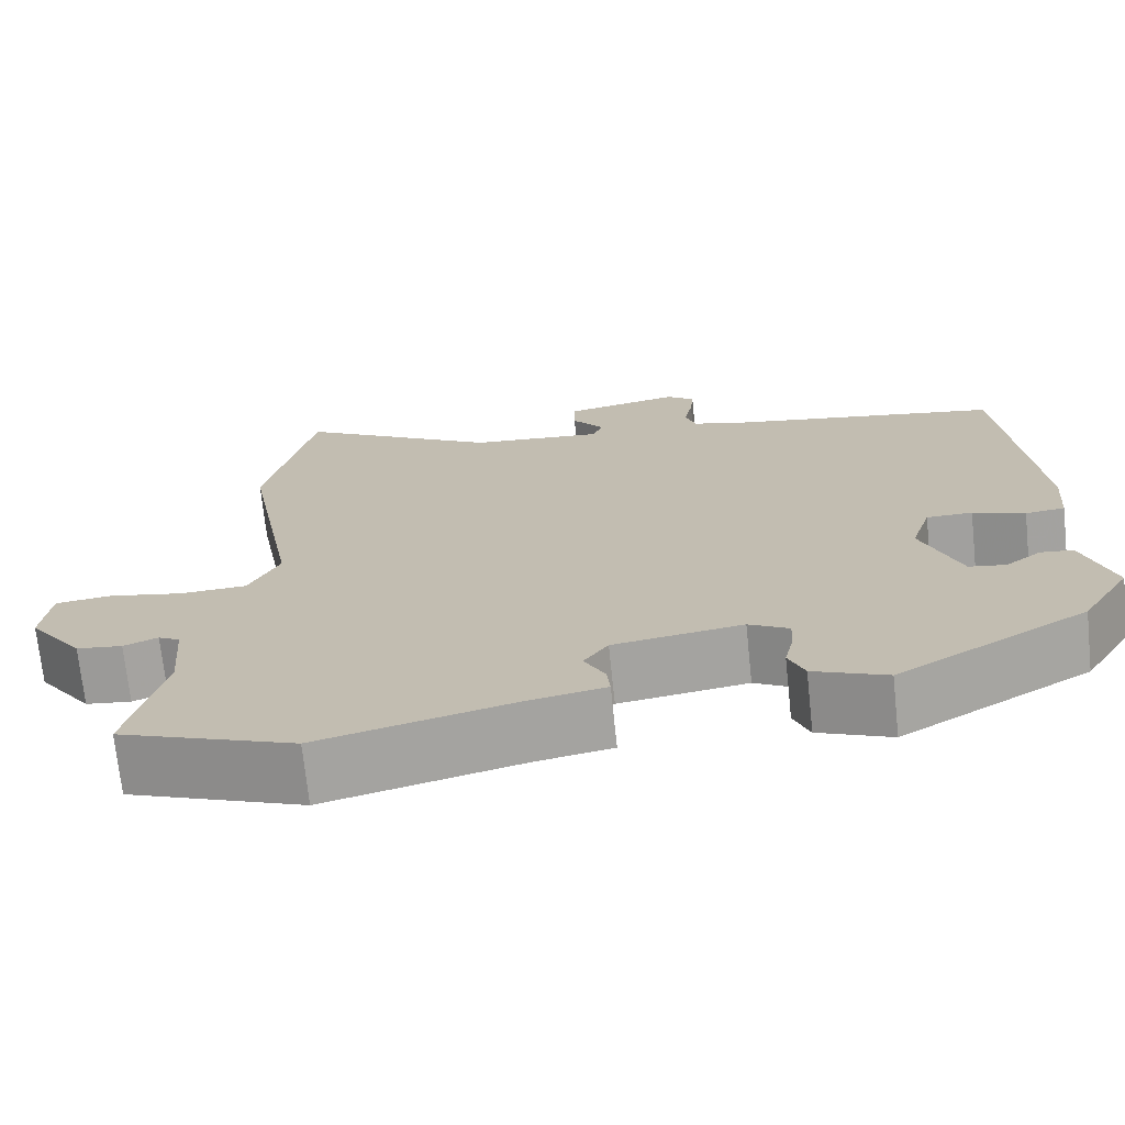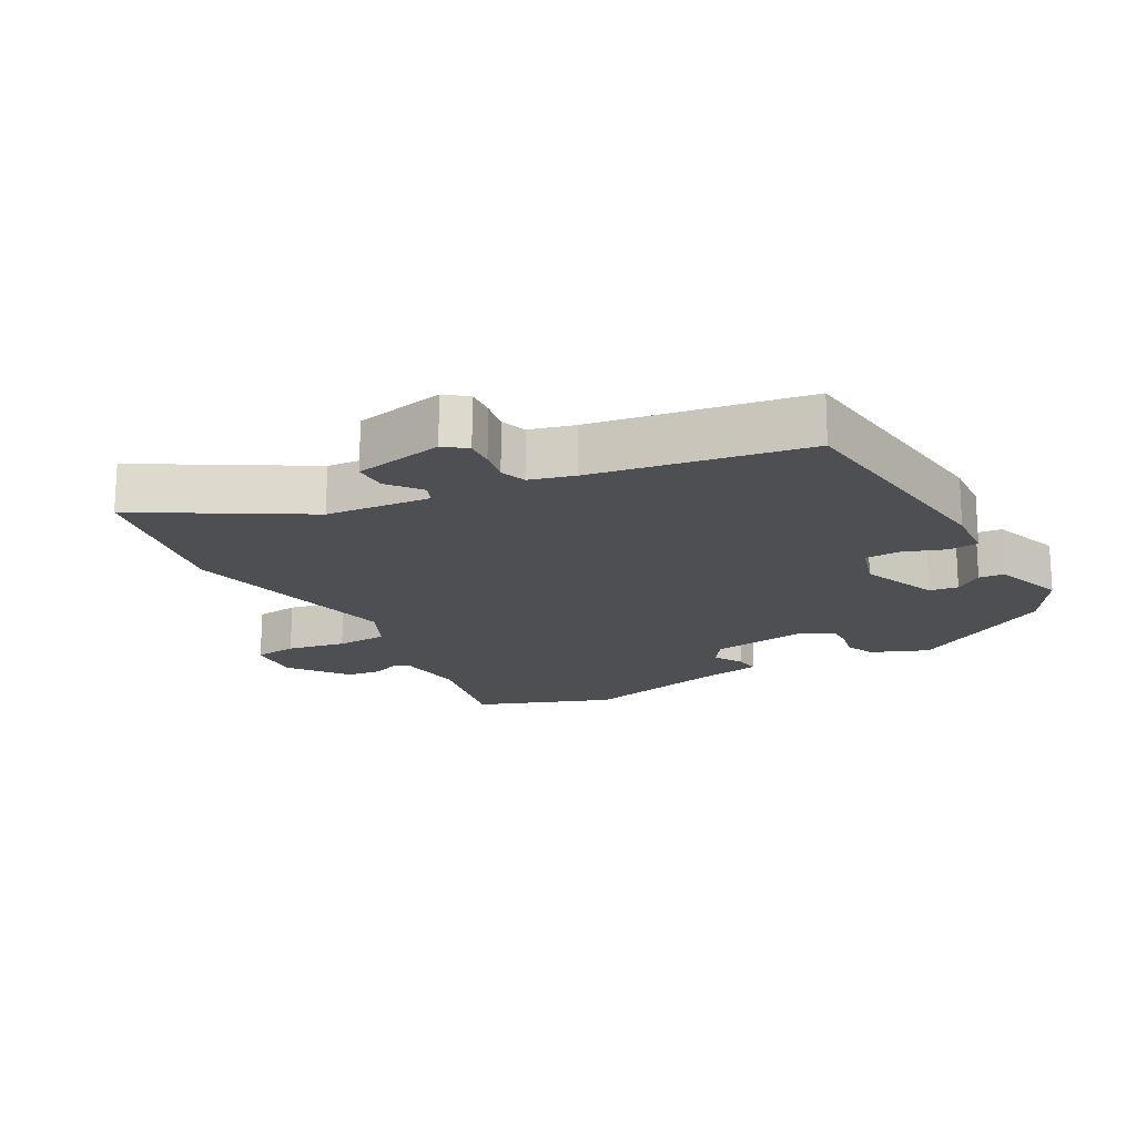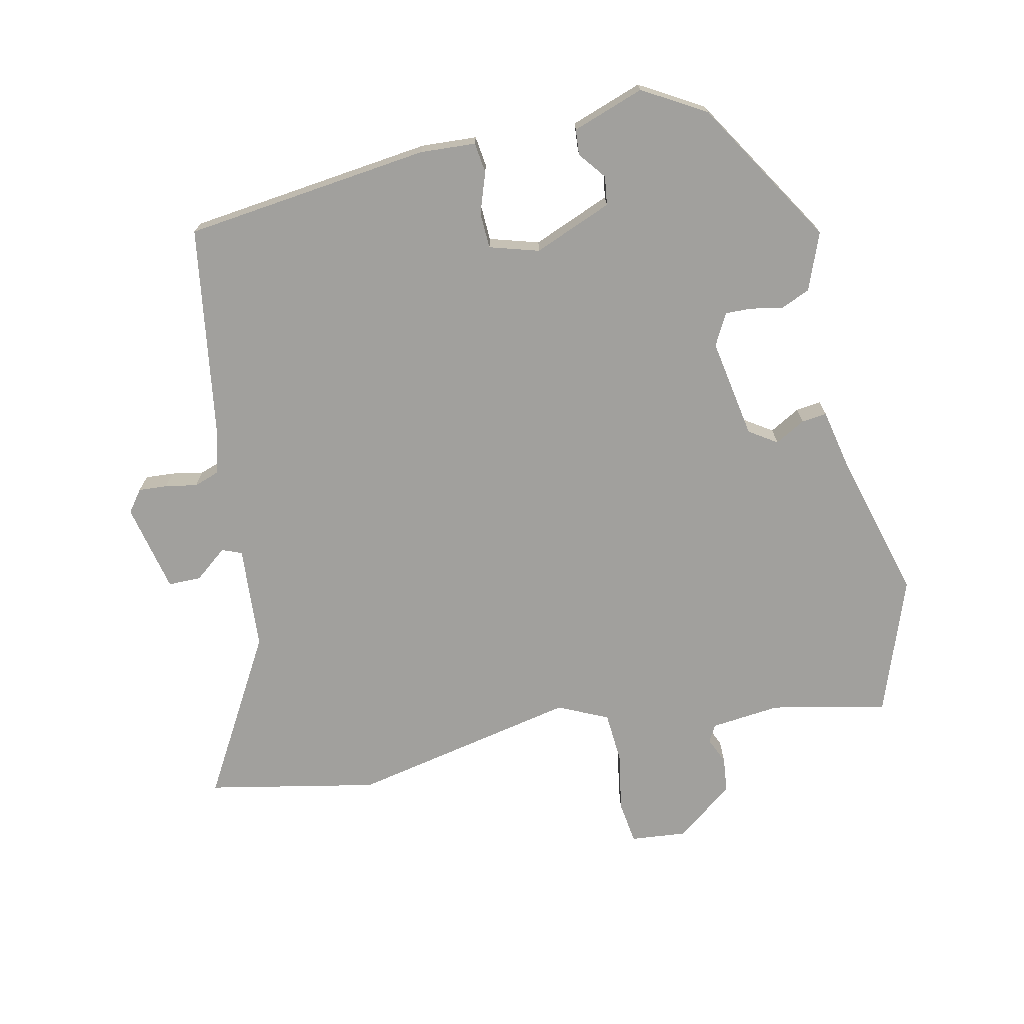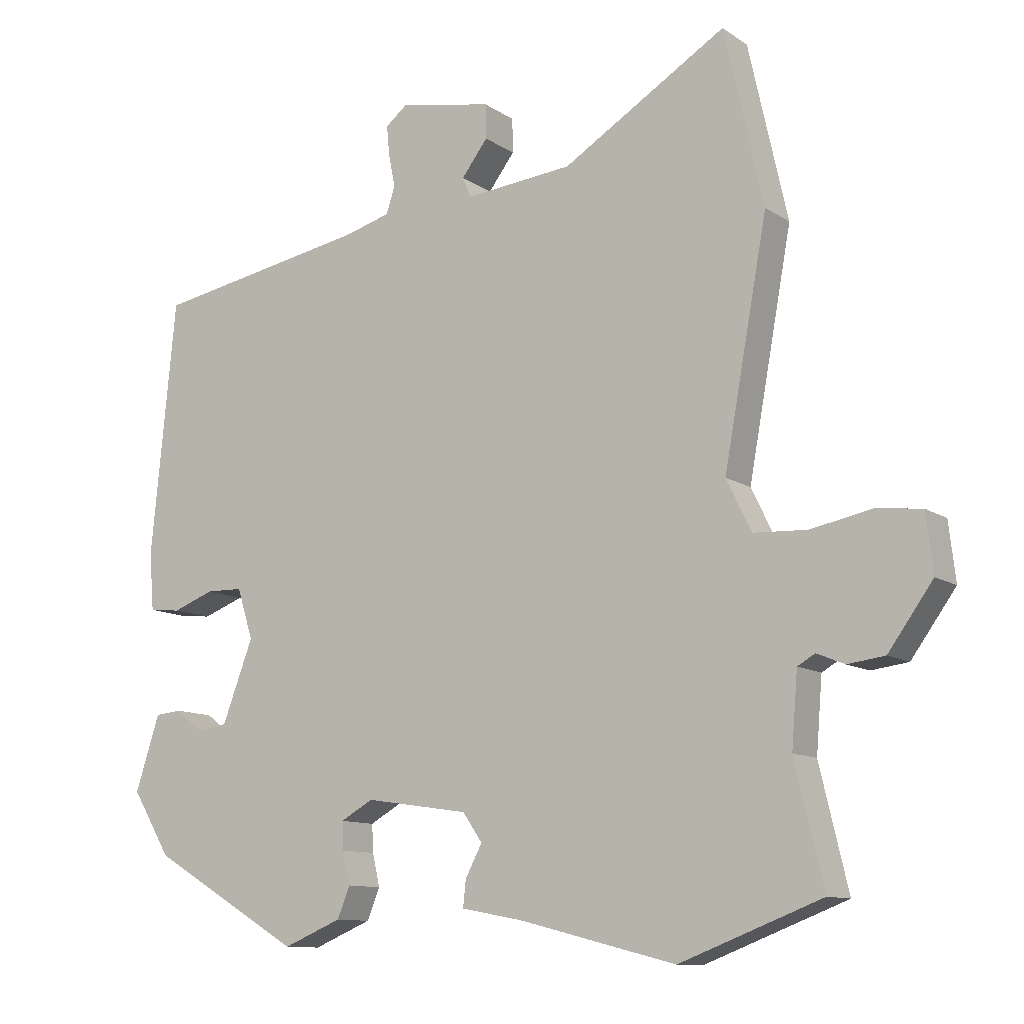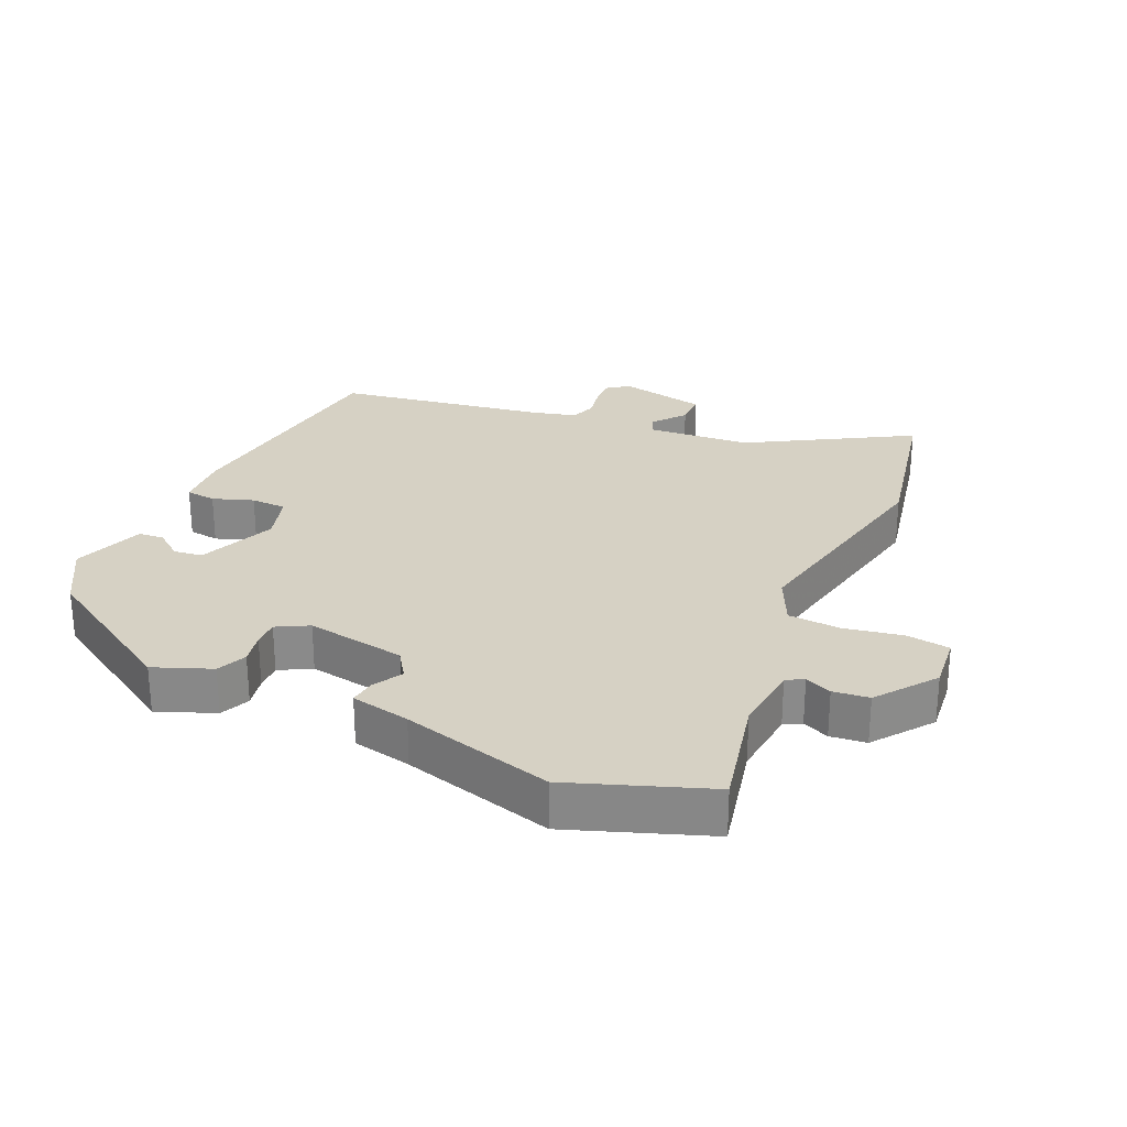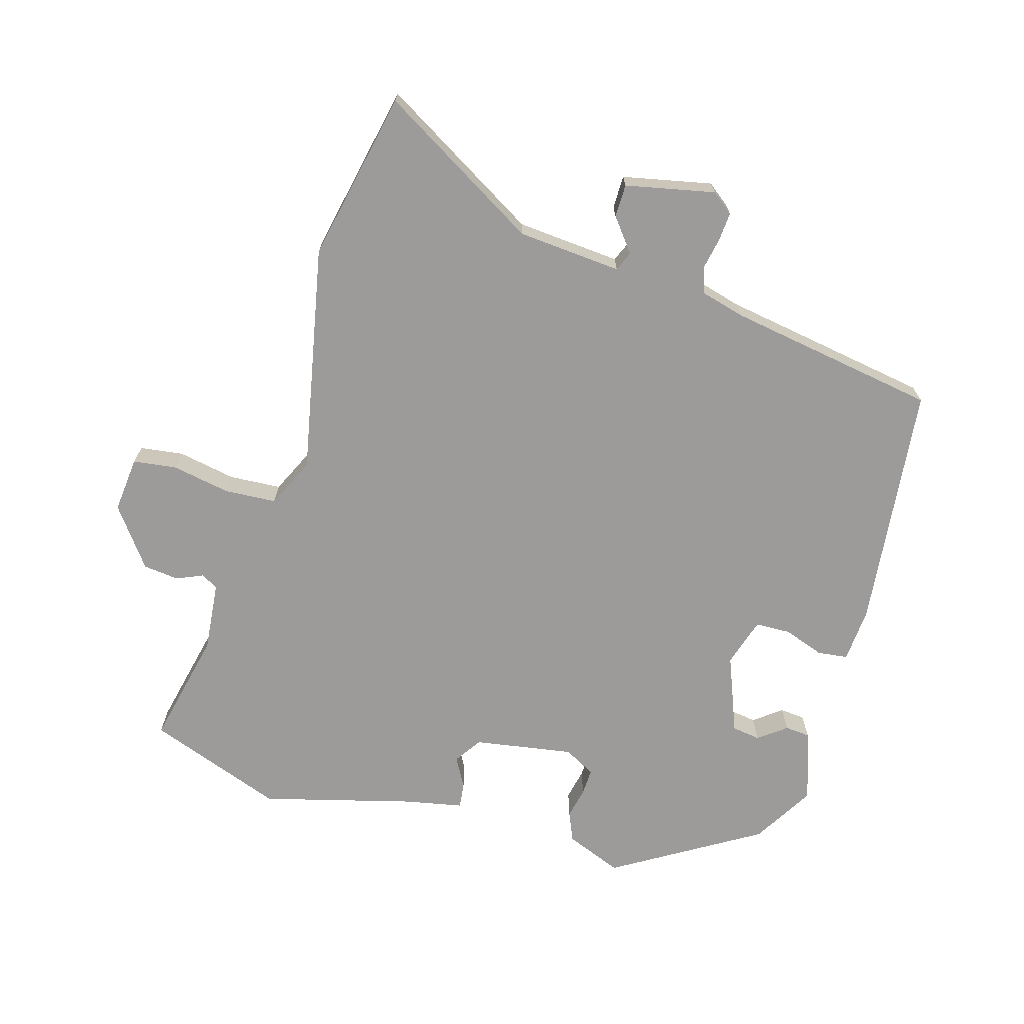
<metadata>
{"format":"obj","ext":"obj","renderer":"f3d","projection":"perspective","resolution":1024,"background":"white","views":[{"elev":-71.6,"azim":6.0,"up":"+Z"},{"elev":-17.6,"azim":29.5,"up":"+Y"},{"elev":-71.6,"azim":103.6,"up":"+Y"},{"elev":-11.1,"azim":-147.2,"up":"+Z"},{"elev":26.9,"azim":-154.8,"up":"+Y"},{"elev":-69.7,"azim":-15.5,"up":"+Y"}]}
</metadata>
<code>
v -0.518 0.07 0.42
v -0.46 0.07 0.681
v -0.216 0.07 0.533
v -0.056 0.07 0.518
v -0.043 0.07 0.548
v -0.082 0.07 0.599
v -0.081 0.07 0.65
v 0.057 0.07 0.677
v 0.09 0.07 0.651
v 0.086 0.07 0.607
v 0.076 0.07 0.558
v 0.089 0.07 0.518
v 0.157 0.07 0.499
v 0.481 0.07 0.442
v 0.518 0.07 0.062
v 0.511 0.07 -0.023
v 0.464 0.07 -0.028
v 0.402 0.07 -0.005
v 0.347 0.07 -0.006
v 0.323 0.07 -0.081
v 0.369 0.07 -0.202
v 0.413 0.07 -0.209
v 0.456 0.07 -0.177
v 0.495 0.07 -0.181
v 0.531 0.07 -0.292
v 0.473 0.07 -0.387
v 0.247 0.07 -0.52
v 0.16 0.07 -0.484
v 0.141 0.07 -0.438
v 0.152 0.07 -0.39
v 0.154 0.07 -0.349
v 0.106 0.07 -0.322
v -0.048 0.07 -0.345
v -0.077 0.07 -0.387
v -0.052 0.07 -0.434
v -0.048 0.07 -0.473
v -0.139 0.07 -0.49
v -0.372 0.07 -0.549
v -0.582 0.07 -0.469
v -0.54 0.07 -0.292
v -0.549 0.07 -0.184
v -0.575 0.07 -0.169
v -0.616 0.07 -0.186
v -0.671 0.07 -0.179
v -0.737 0.07 -0.088
v -0.727 0.07 -0.002
v -0.66 0.07 0.006
v -0.57 0.07 -0.012
v -0.49 0.07 -0.008
v -0.453 0.07 0.068
v -0.518 0 0.42
v -0.46 0 0.681
v -0.216 0 0.533
v -0.056 0 0.518
v -0.043 0 0.548
v -0.082 0 0.599
v -0.081 0 0.65
v 0.057 0 0.677
v 0.09 0 0.651
v 0.086 0 0.607
v 0.076 0 0.558
v 0.089 0 0.518
v 0.157 0 0.499
v 0.481 0 0.442
v 0.518 0 0.062
v 0.511 0 -0.023
v 0.464 0 -0.028
v 0.402 0 -0.005
v 0.347 0 -0.006
v 0.323 0 -0.081
v 0.369 0 -0.202
v 0.413 0 -0.209
v 0.456 0 -0.177
v 0.495 0 -0.181
v 0.531 0 -0.292
v 0.473 0 -0.387
v 0.247 0 -0.52
v 0.16 0 -0.484
v 0.141 0 -0.438
v 0.152 0 -0.39
v 0.154 0 -0.349
v 0.106 0 -0.322
v -0.048 0 -0.345
v -0.077 0 -0.387
v -0.052 0 -0.434
v -0.048 0 -0.473
v -0.139 0 -0.49
v -0.372 0 -0.549
v -0.582 0 -0.469
v -0.54 0 -0.292
v -0.549 0 -0.184
v -0.575 0 -0.169
v -0.616 0 -0.186
v -0.671 0 -0.179
v -0.737 0 -0.088
v -0.727 0 -0.002
v -0.66 0 0.006
v -0.57 0 -0.012
v -0.49 0 -0.008
v -0.453 0 0.068
f 46 47 48
f 45 46 48
f 44 45 48
f 43 44 48
f 42 43 48
f 41 42 48 49
f 40 41 49 50
f 39 40 50
f 38 39 50
f 37 38 50
f 37 50 1
f 36 37 1
f 35 36 1
f 34 35 1
f 28 29 30
f 27 28 30
f 26 27 30
f 25 26 30
f 24 25 30
f 24 30 31
f 22 23 24
f 22 24 31 32
f 16 17 18
f 15 16 18
f 14 15 18
f 13 14 18
f 12 13 18 19
f 9 10 11
f 8 9 11
f 7 8 11
f 6 7 11
f 5 6 11
f 4 5 11 12
f 1 2 3
f 34 1 3
f 33 34 3
f 21 22 32 33
f 33 3 4
f 21 33 4
f 20 21 4
f 4 12 19 20
f 98 97 96
f 98 96 95
f 98 95 94
f 98 94 93
f 98 93 92
f 99 98 92 91
f 100 99 91 90
f 100 90 89
f 100 89 88
f 100 88 87
f 51 100 87
f 51 87 86
f 51 86 85
f 51 85 84
f 80 79 78
f 80 78 77
f 80 77 76
f 80 76 75
f 80 75 74
f 81 80 74
f 74 73 72
f 82 81 74 72
f 68 67 66
f 68 66 65
f 68 65 64
f 68 64 63
f 69 68 63 62
f 61 60 59
f 61 59 58
f 61 58 57
f 61 57 56
f 61 56 55
f 62 61 55 54
f 53 52 51
f 53 51 84
f 53 84 83
f 83 82 72 71
f 54 53 83
f 54 83 71
f 54 71 70
f 70 69 62 54
f 1 51 52 2
f 2 52 53 3
f 3 53 54 4
f 4 54 55 5
f 5 55 56 6
f 6 56 57 7
f 7 57 58 8
f 8 58 59 9
f 9 59 60 10
f 10 60 61 11
f 11 61 62 12
f 12 62 63 13
f 13 63 64 14
f 14 64 65 15
f 15 65 66 16
f 16 66 67 17
f 17 67 68 18
f 18 68 69 19
f 19 69 70 20
f 20 70 71 21
f 21 71 72 22
f 22 72 73 23
f 23 73 74 24
f 24 74 75 25
f 25 75 76 26
f 26 76 77 27
f 27 77 78 28
f 28 78 79 29
f 29 79 80 30
f 30 80 81 31
f 31 81 82 32
f 32 82 83 33
f 33 83 84 34
f 34 84 85 35
f 35 85 86 36
f 36 86 87 37
f 37 87 88 38
f 38 88 89 39
f 39 89 90 40
f 40 90 91 41
f 41 91 92 42
f 42 92 93 43
f 43 93 94 44
f 44 94 95 45
f 45 95 96 46
f 46 96 97 47
f 47 97 98 48
f 48 98 99 49
f 49 99 100 50
f 50 100 51 1

</code>
